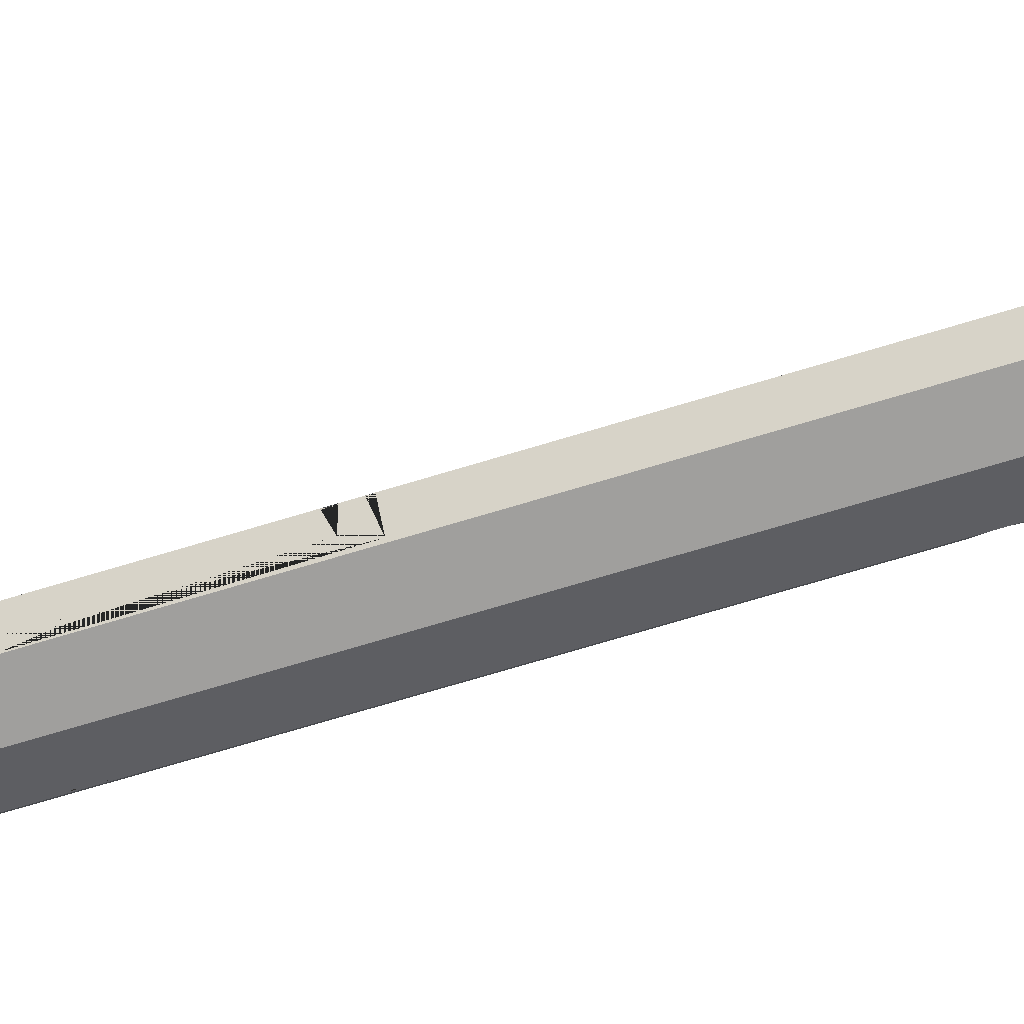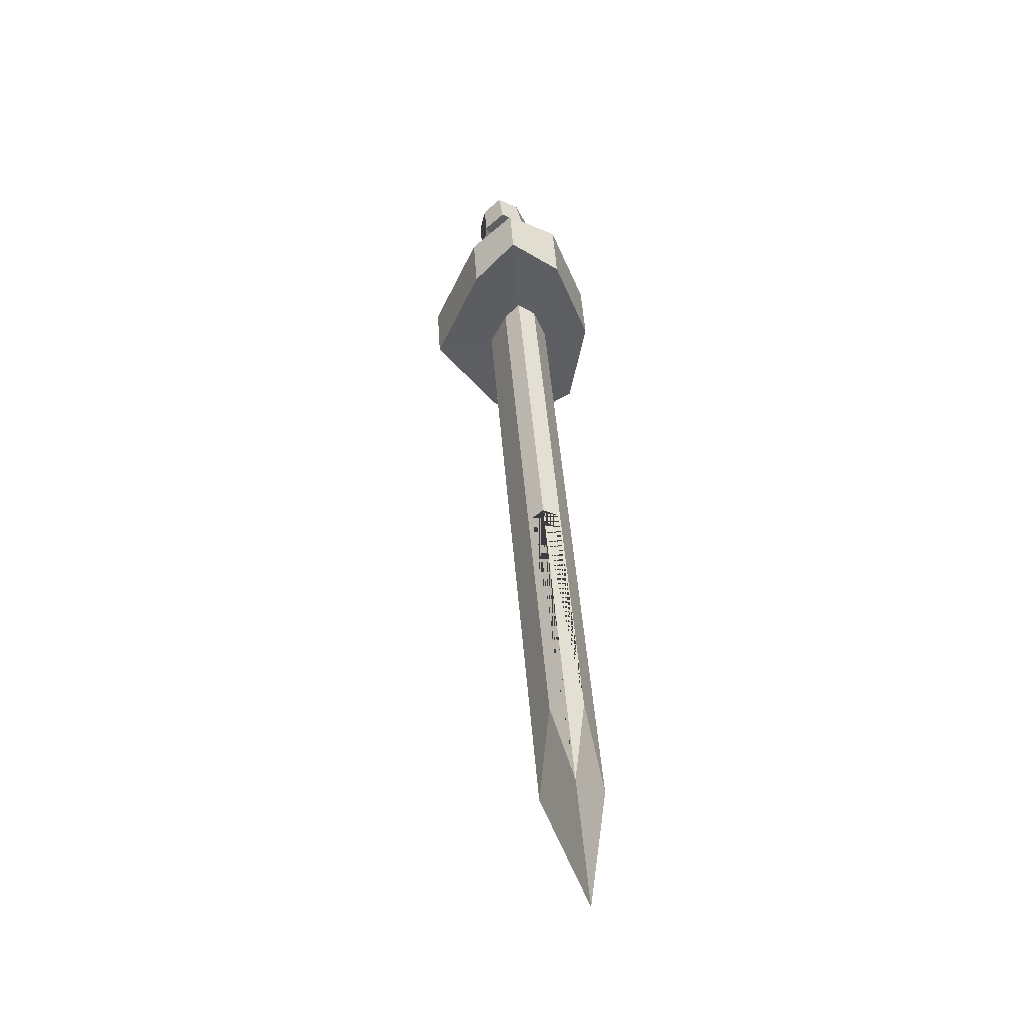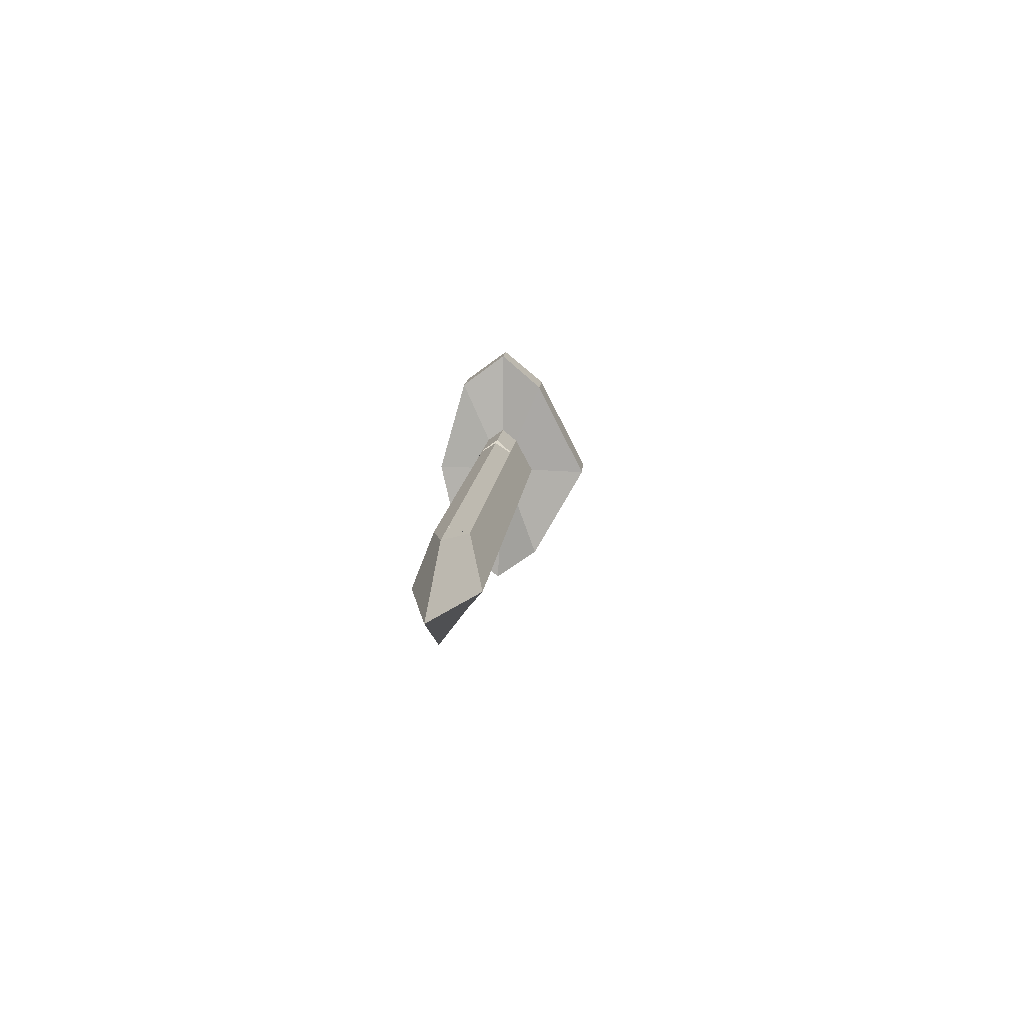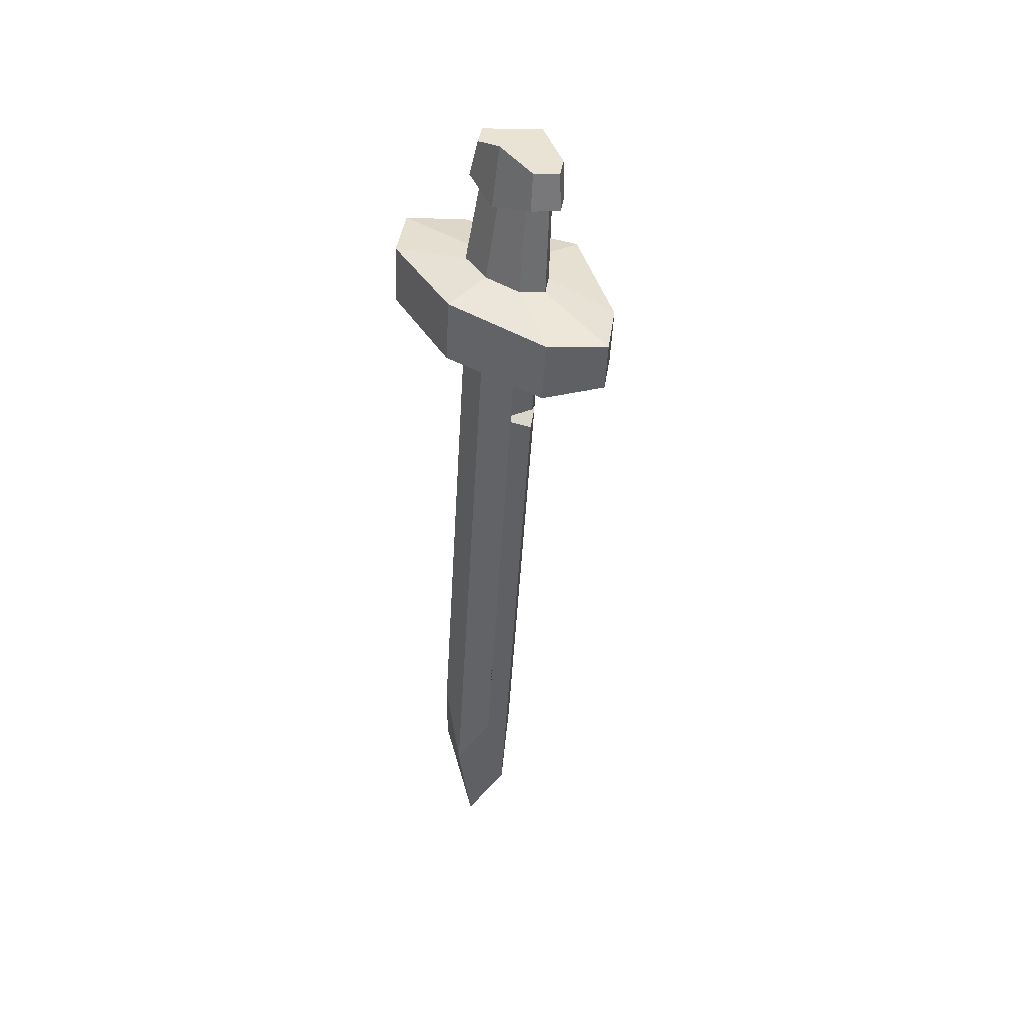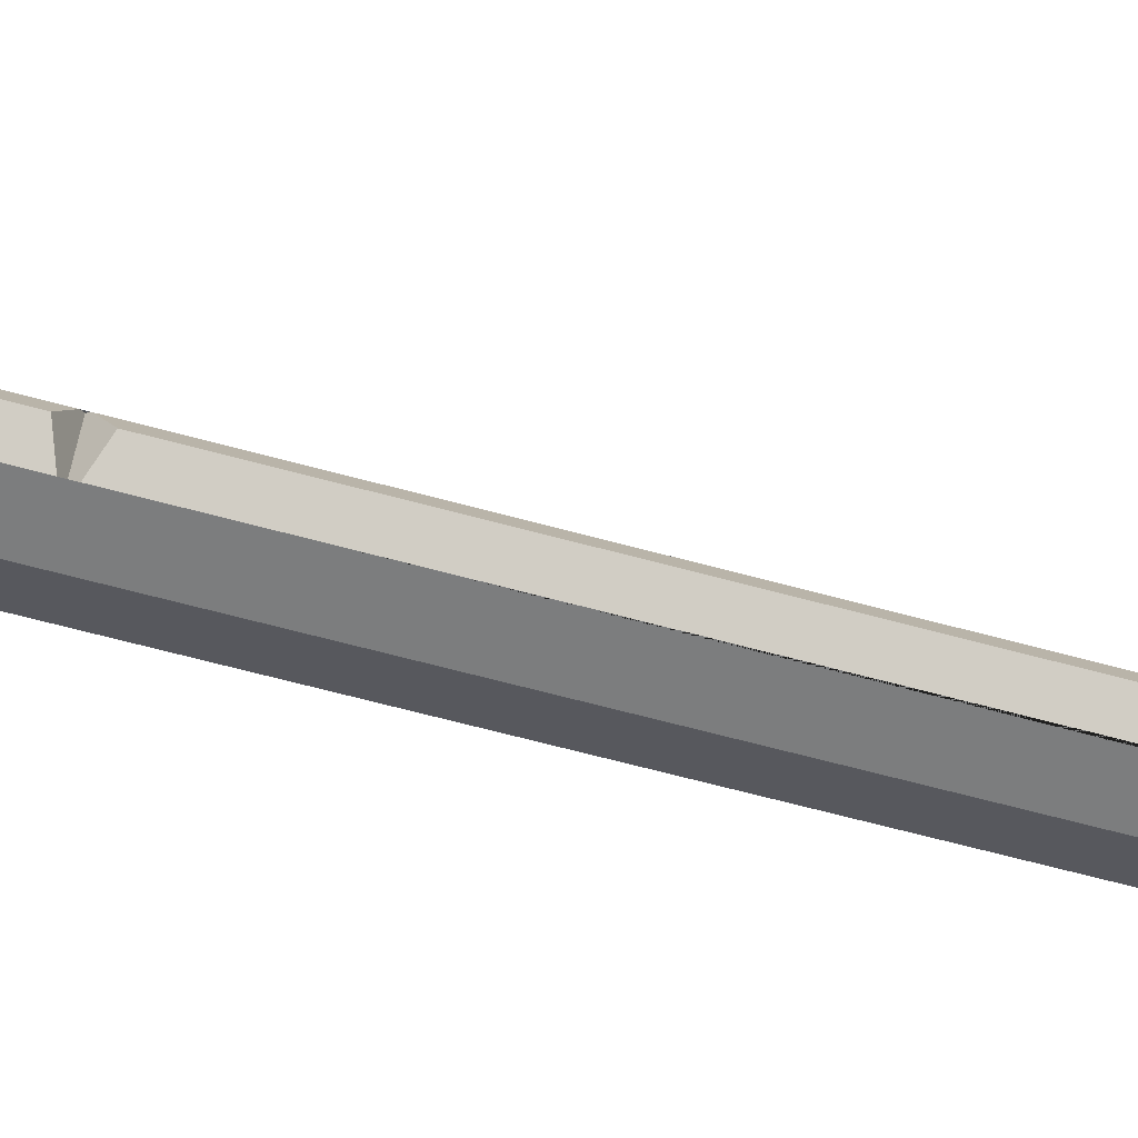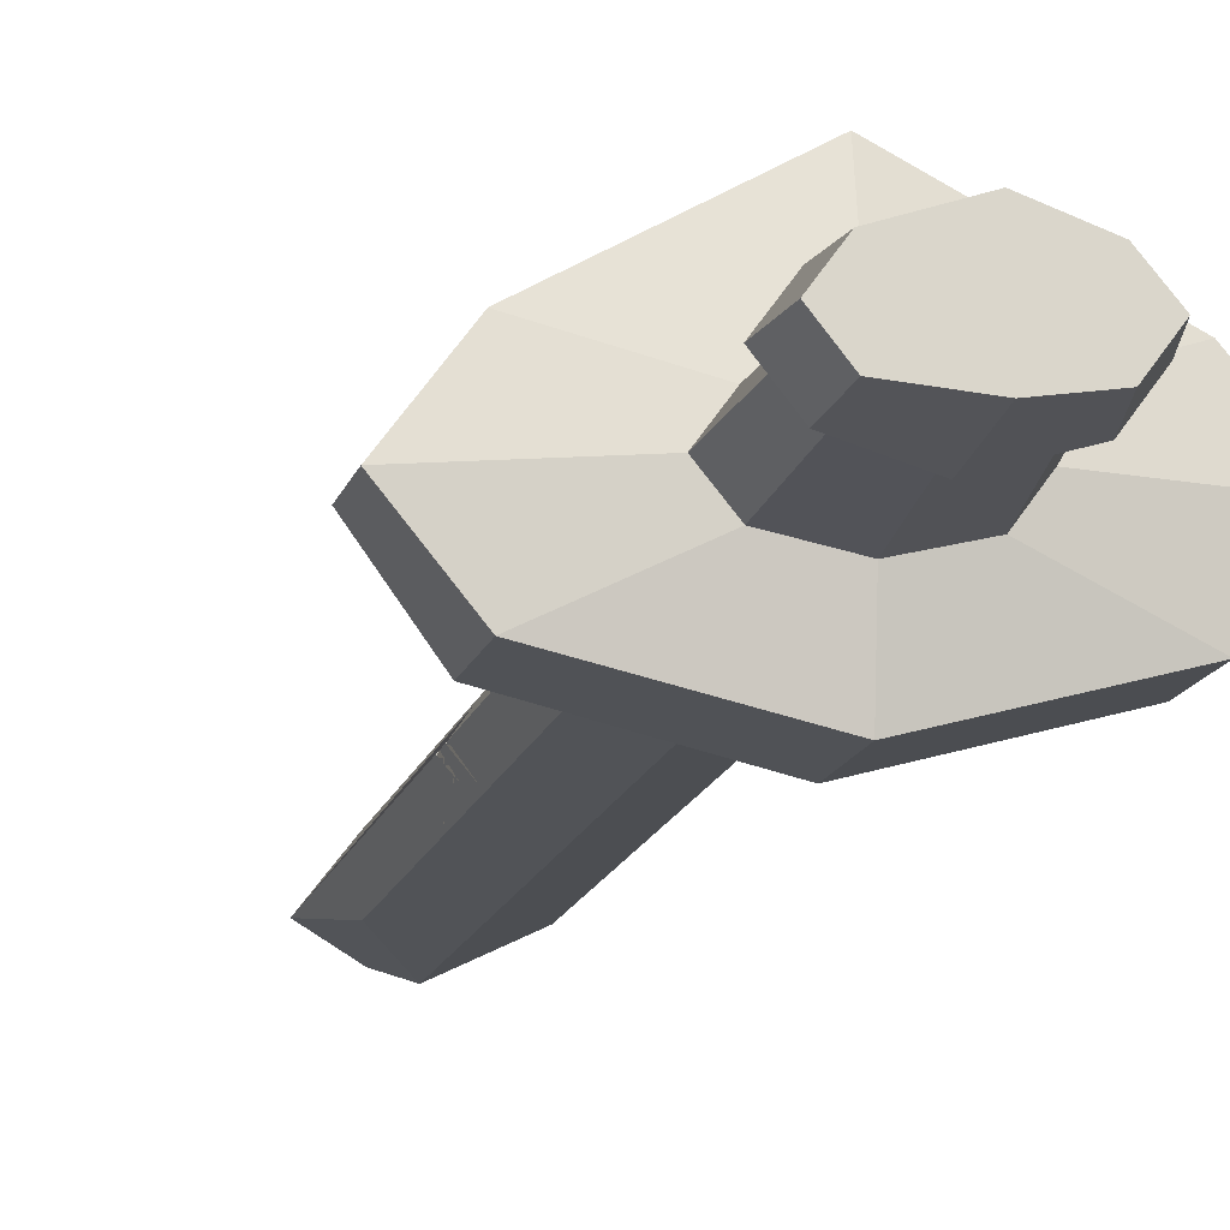
<metadata>
{"format":"obj","ext":"obj","renderer":"f3d","projection":"perspective","resolution":1024,"background":"white","views":[{"elev":-55.6,"azim":-73.8,"up":"+Y"},{"elev":-40.0,"azim":-84.6,"up":"+Z"},{"elev":-78.6,"azim":88.6,"up":"+Z"},{"elev":45.5,"azim":45.7,"up":"+Z"},{"elev":-43.2,"azim":74.7,"up":"+Y"},{"elev":-8.5,"azim":-12.0,"up":"+Y"}]}
</metadata>
<code>
o Cube
v -0.03324 0.01479 -0.3537
v -0.03324 0.05625 0.1617
v -0.03324 0.04635 -0.3563
v -0.03324 0.08781 0.1593
v 0.03324 0.01479 -0.3537
v 0.03324 0.05625 0.1617
v 0.03324 0.04635 -0.3563
v 0.03324 0.08781 0.1593
v 0 0.05923 -0.432
v 0 0.1067 0.1577
v 0 -0.000173 -0.4273
v 0 0.04726 0.1624
v -0.04475 0.02373 -0.44
v -0.04475 0.07235 0.1644
v 0.04475 0.02373 -0.44
v 0.04475 0.07235 0.1644
v 0 0.01569 -0.54
v -0.1298 0.07044 0.1675
v -0.09643 0.1128 0.1539
v 0 0.1644 0.1498
v 0.09643 0.1128 0.1539
v 0.1298 0.07044 0.1675
v 0.09643 0.02647 0.1609
v 0 0.001885 0.1628
v -0.09643 0.02647 0.1609
v -0.04828 0.07759 0.2226
v -0.03414 0.09613 0.2203
v -0 0.1038 0.2193
v 0.03414 0.09613 0.2203
v 0.04828 0.07759 0.2226
v 0.03414 0.0591 0.2255
v 0 0.05143 0.2266
v -0.03414 0.0591 0.2255
v -0.03813 0.0564 -0.1474
v -0.03773 0.03766 -0.1464
v -0.04475 0.04699 -0.1508
v -0.04475 0.04755 -0.1438
v -0.04475 0.04865 -0.1301
v -0.04475 0.04835 -0.134
v -0.0344 0.03445 -0.1293
v -0.03522 0.0616 -0.1327
v 0.04475 0.02832 -0.3829
v 0.04475 0.02801 -0.3868
v 0.03909 0.02033 -0.3853
v 0.03913 0.0359 -0.3851
v -0.1298 0.07323 0.212
v -0.09643 0.1162 0.2058
v 0 0.1678 0.2019
v 0.09643 0.1162 0.2058
v 0.1298 0.07323 0.212
v 0.09643 0.03022 0.2174
v 0 0.005861 0.2221
v -0.09643 0.03022 0.2174
v 0 0.06689 0.2973
v 0 0.1101 0.2914
v 0.04031 0.0894 0.3056
v -0.04031 0.0894 0.3056
v -0.02834 0.1048 0.3032
v 0.02834 0.1048 0.3032
v 0.02834 0.07401 0.3074
v -0.02834 0.07401 0.3074
v -0.0377 0.1099 0.3028
v -0.05332 0.08948 0.3062
v 0.0377 0.1099 0.3028
v 0 0.1175 0.2905
v 0.0377 0.06897 0.3083
v 0.05332 0.08948 0.3062
v -0.0377 0.06897 0.3083
v 0 0.05961 0.2984
v -0.0336 0.1122 0.3363
v -0.04751 0.094 0.3394
v 0.0336 0.1122 0.3363
v 0 0.1208 0.3481
v 0.0336 0.07572 0.3412
v 0.04751 0.094 0.3394
v -0.0336 0.07572 0.3412
v 0 0.06921 0.3552
v 0.03324 0.04997 0.08368
v 0.03324 0.04936 0.07607
v 0.04475 0.06628 0.08895
v 0.04475 0.06455 0.06741
v 0.02694 0.04798 0.08024
v 0.03324 0.08131 0.07835
v 0.03324 0.08098 0.07428
v 0.03055 0.08266 0.07605
f 17 15 5 11
f 13 17 11 1
f 3 9 17 13
f 9 7 15 17
f 11 12 2 1
f 1 2 14 38 40 39 37 35 36 13
f 9 10 8 83 85 84 7
f 7 84 81 42 45 43 15
f 13 36 34 37 39 41 38 14 4 3
f 3 4 10 9
f 15 43 44 42 81 79 5
f 5 79 82 78 6 12 11
f 36 35 34
f 37 34 35
f 40 41 39
f 41 40 38
f 44 45 42
f 45 44 43
f 57 61 68 63
f 69 66 74 77
f 55 58 62 65
f 60 56 67 66
f 58 57 63 62
f 56 59 64 67
f 54 60 66 69
f 61 54 69 68
f 59 55 65 64
f 70 71 76 77 74 75 72 73
f 68 69 77 76
f 64 65 73 72
f 63 68 76 71
f 65 62 70 73
f 66 67 75 74
f 62 63 71 70
f 67 64 72 75
f 78 80 16 6
f 81 84 85 82 79
f 80 83 8 16
f 80 78 82 85 83
f 14 2 25 18
f 16 8 21 22
f 8 10 20 21
f 2 12 24 25
f 24 23 51 52
f 18 25 53 46
f 19 18 46 47
f 23 22 50 51
f 6 16 22 23
f 12 6 23 24
f 10 4 19 20
f 4 14 18 19
f 25 24 52 53
f 21 20 48 49
f 22 21 49 50
f 20 19 47 48
f 26 27 47 46
f 28 29 49 48
f 30 31 51 50
f 32 33 53 52
f 27 28 48 47
f 31 32 52 51
f 33 26 46 53
f 29 30 50 49
f 30 29 59 56
f 27 26 57 58
f 33 32 54 61
f 32 31 60 54
f 31 30 56 60
f 28 27 58 55
f 26 33 61 57
f 29 28 55 59

</code>
